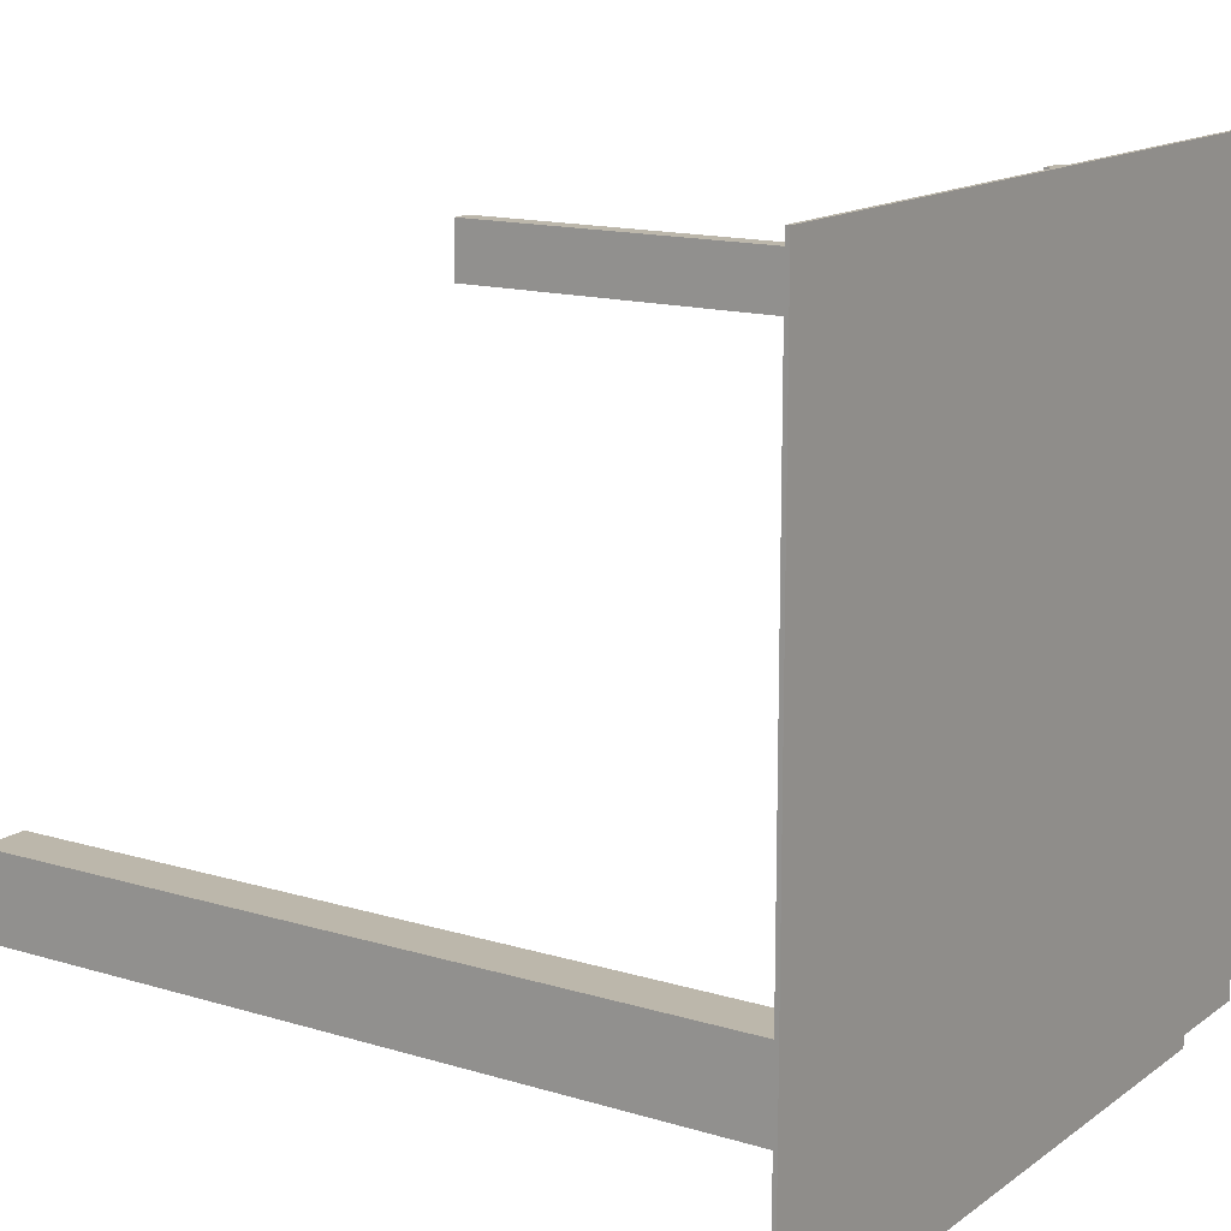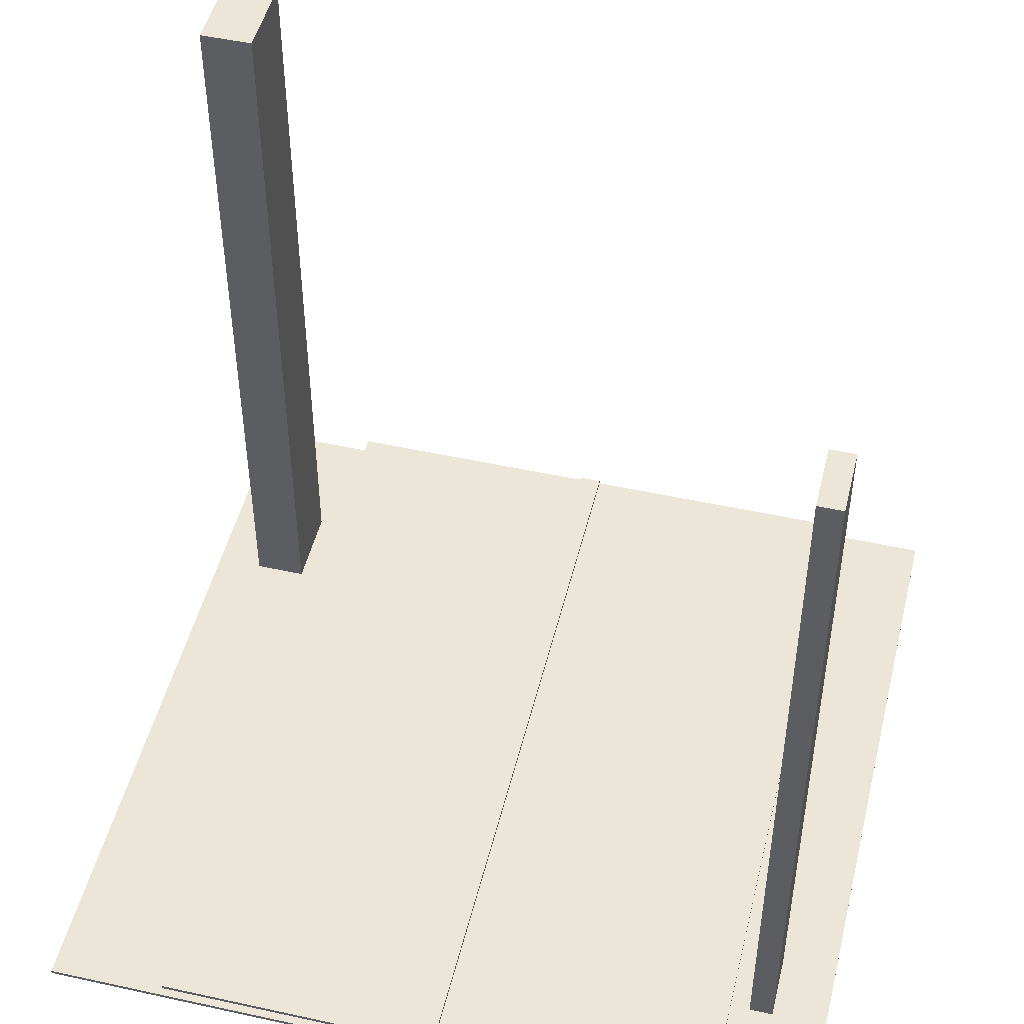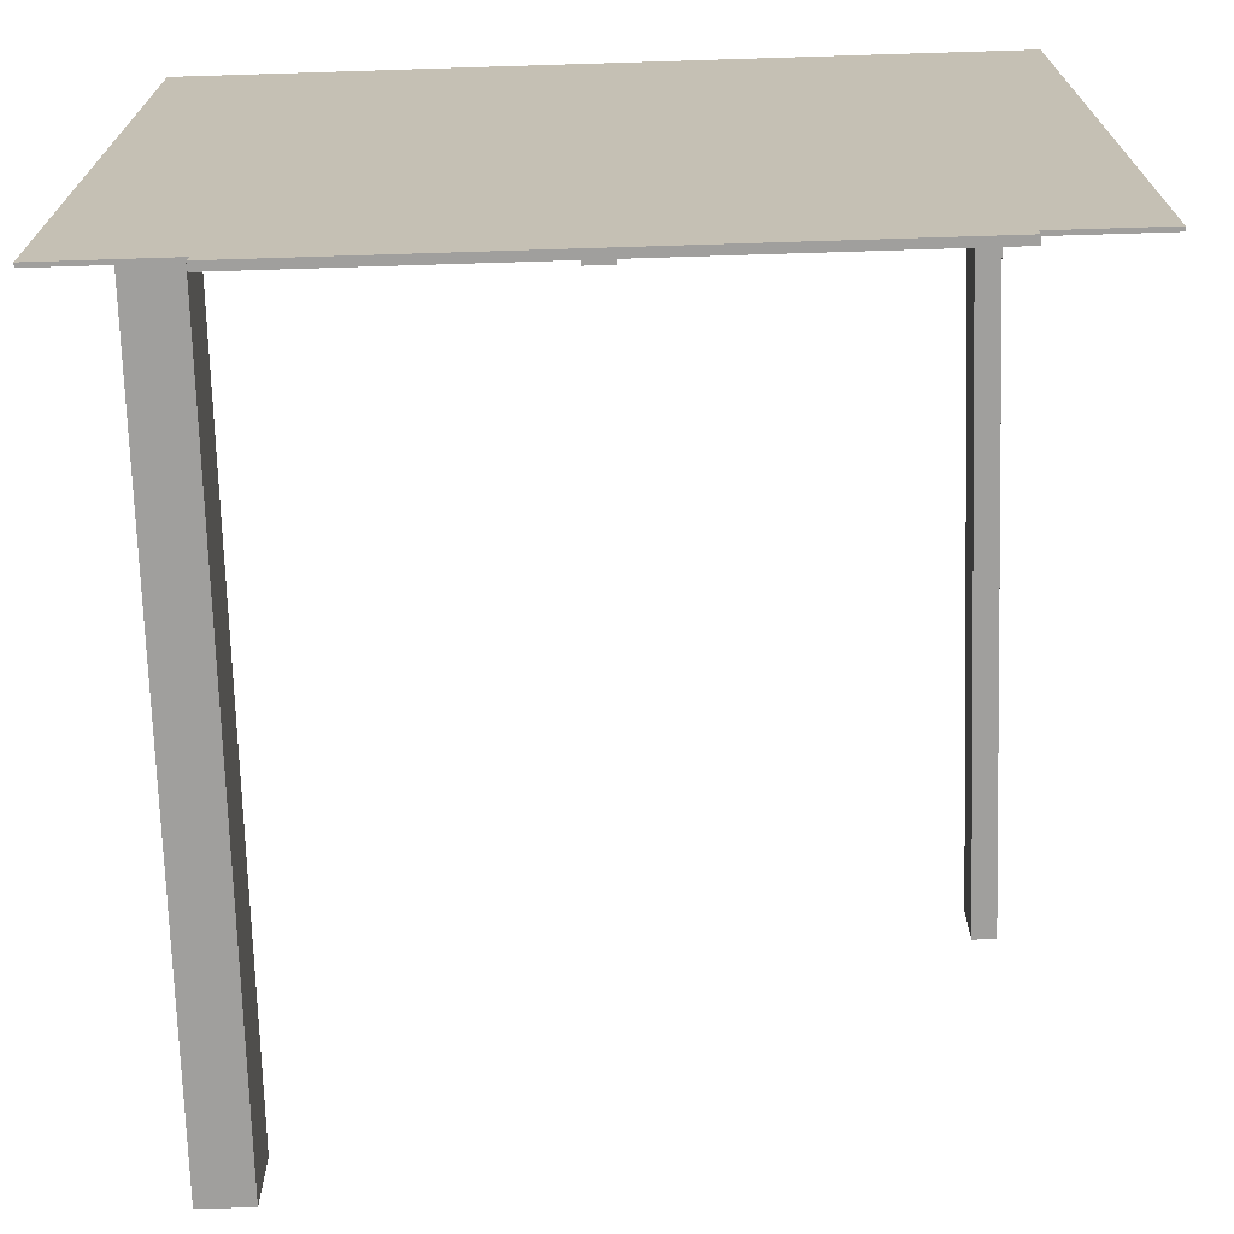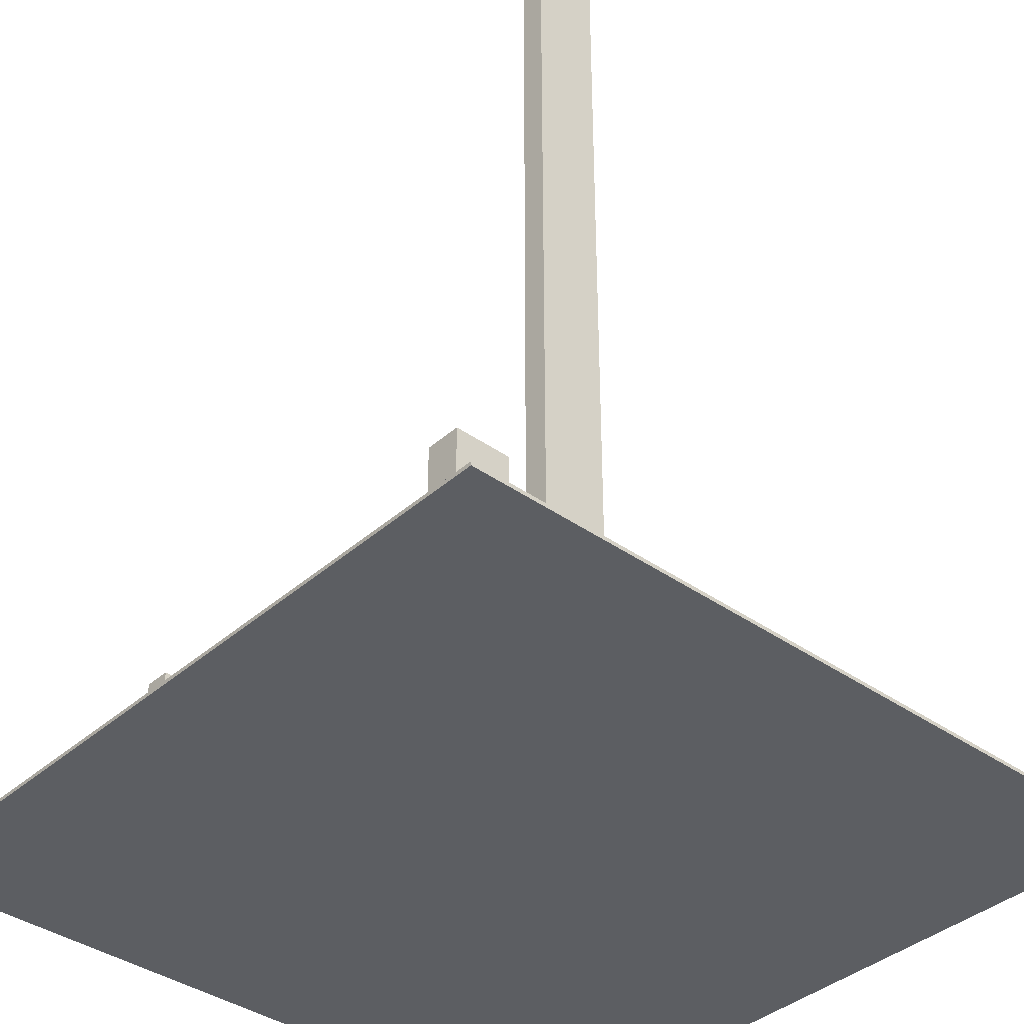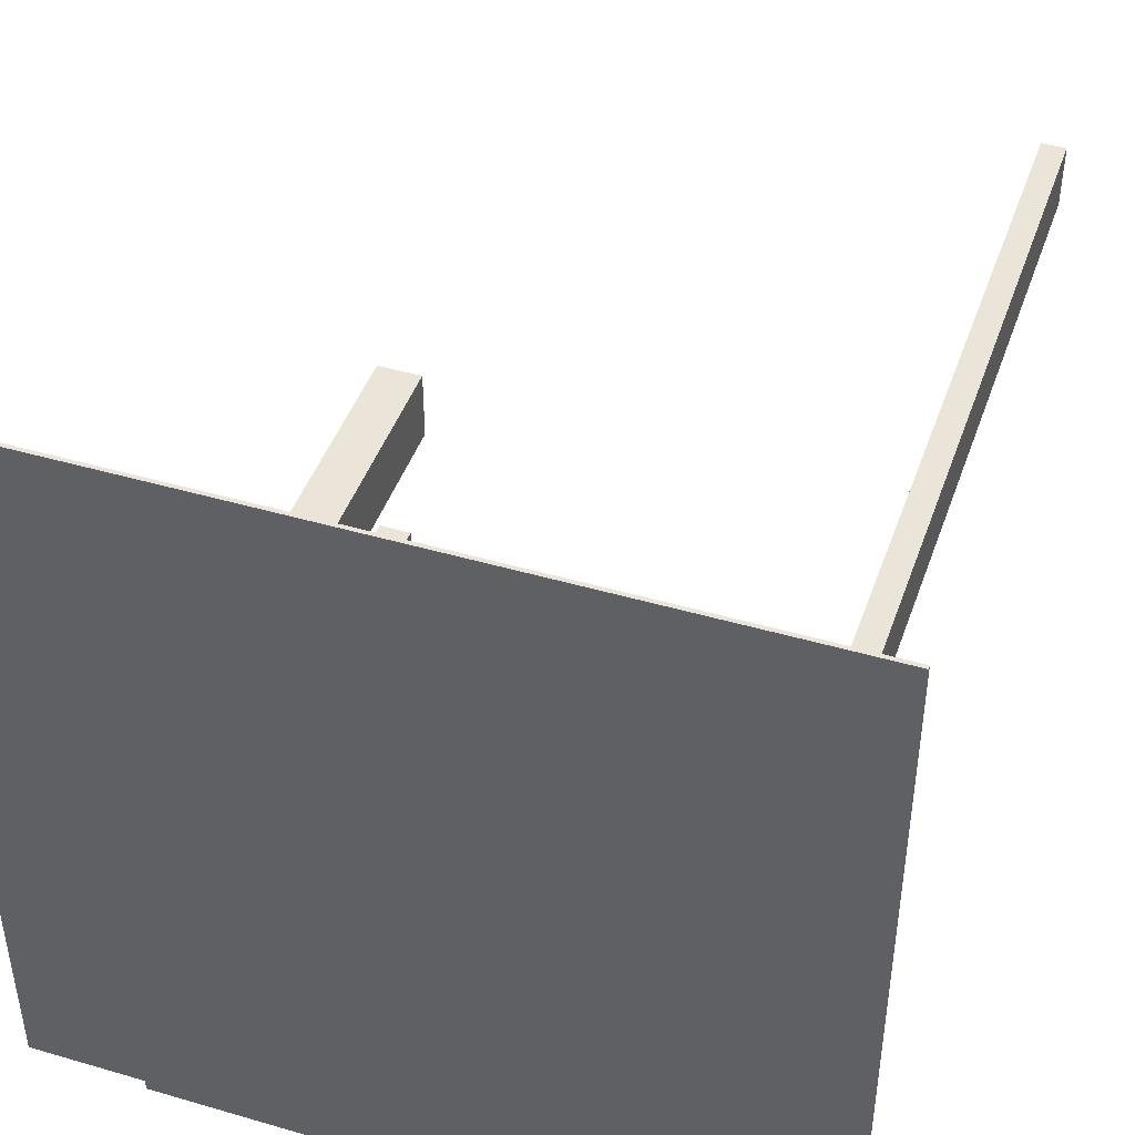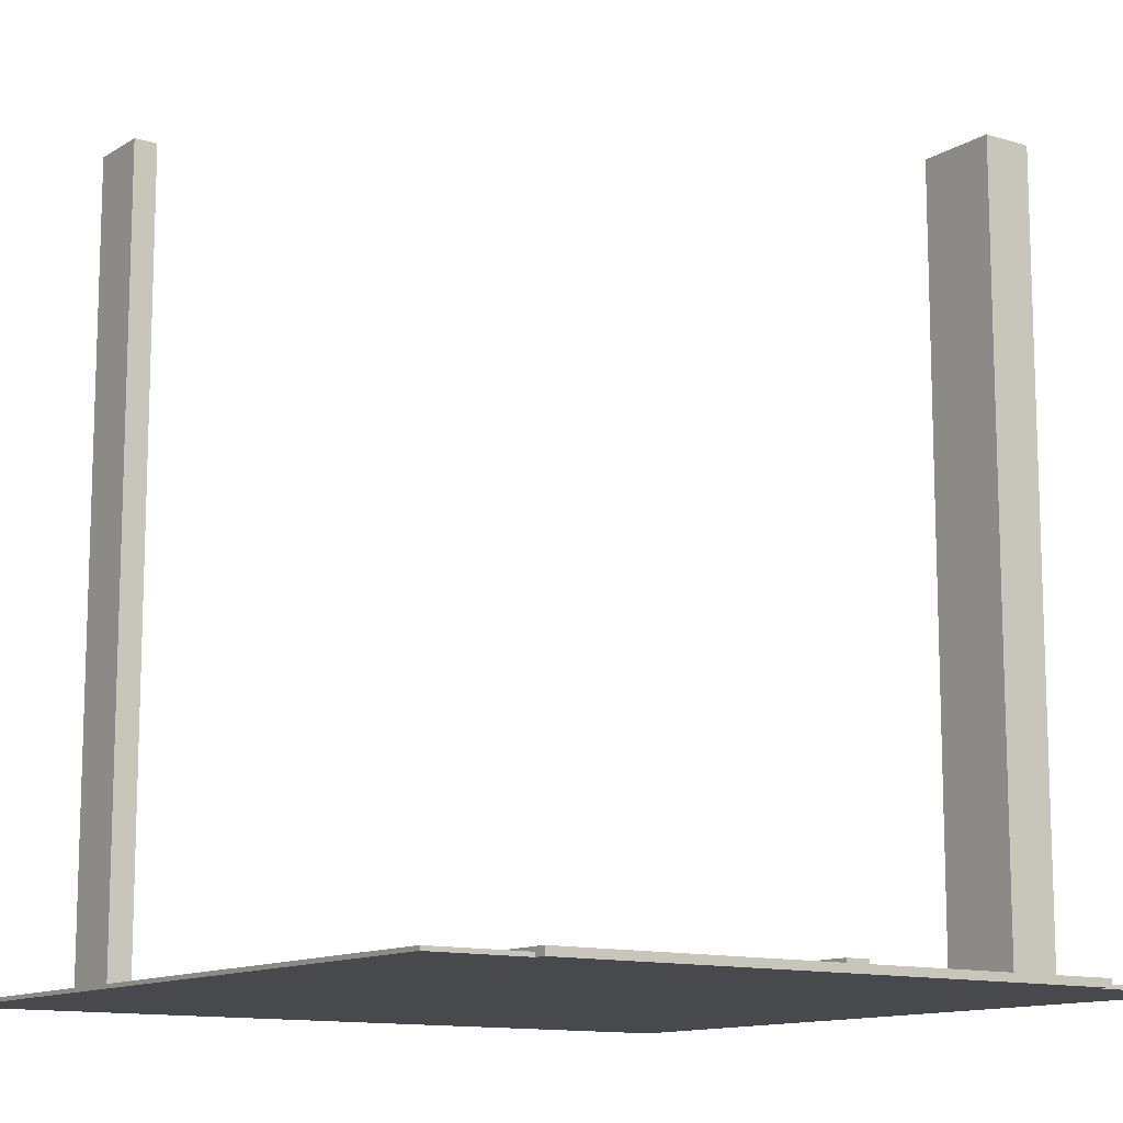
<metadata>
{"format":"obj","ext":"obj","renderer":"f3d","projection":"perspective","resolution":1024,"background":"white","views":[{"elev":14.4,"azim":-56.4,"up":"+Z"},{"elev":49.1,"azim":13.7,"up":"+Y"},{"elev":-71.3,"azim":1.8,"up":"+Z"},{"elev":-38.2,"azim":48.1,"up":"+Y"},{"elev":44.5,"azim":18.8,"up":"+Z"},{"elev":-12.2,"azim":144.5,"up":"+Y"}]}
</metadata>
<code>
o
v -10 3.1 10
v -10 3.1 -9.7
v -10 3.2 10
v -10 3.2 -9.7
v -8.8 3.2 -4.5
v -8.8 3.2 -6.6
v -8.8 23.1 -4.5
v -8.8 23.1 -6.6
v -7 3.1 -9.7
v -7 3.1 -10
v -7 3.2 9.8
v -7 3.2 -9.7
v -7 3.3 9.8
v -7 3.3 -10
v -0.3 3.2 10
v -0.3 3.2 9.8
v -0.3 3.3 9.8
v -0.3 3.3 -10
v -0.3 3.4 10
v -0.3 3.4 -10
v 8 3.2 6.8
v 8 3.2 5.2
v 8 23.1 6.8
v 8 23.1 5.2
v -7.5 3.2 -4.5
v -7.5 3.2 -6.6
v -7.5 23.1 -4.5
v -7.5 23.1 -6.6
v 0.3 3.2 10
v 0.3 3.2 9.8
v 0.3 3.3 9.8
v 0.3 3.3 -10
v 0.3 3.4 10
v 0.3 3.4 -10
v 7.5 3.1 -9.7
v 7.5 3.1 -10
v 7.5 3.2 9.8
v 7.5 3.2 -9.7
v 7.5 3.3 9.8
v 7.5 3.3 -10
v 8.6 3.2 6.8
v 8.6 3.2 5.2
v 8.6 23.1 6.8
v 8.6 23.1 5.2
v 10 3.1 10
v 10 3.1 -9.7
v 10 3.2 10
v 10 3.2 -9.7
v -10 3.1 10
v -10 3.2 10
v -0.3 3.2 10
v -0.3 3.4 10
v 0.3 3.2 10
v 0.3 3.4 10
v 10 3.1 10
v 10 3.2 10
v -7 3.2 9.8
v -7 3.3 9.8
v -0.3 3.2 9.8
v -0.3 3.3 9.8
v 0.3 3.2 9.8
v 0.3 3.3 9.8
v 7.5 3.2 9.8
v 7.5 3.3 9.8
v 8 3.2 6.8
v 8 23.1 6.8
v 8.6 3.2 6.8
v 8.6 23.1 6.8
v -8.8 3.2 -4.5
v -8.8 23.1 -4.5
v -7.5 3.2 -4.5
v -7.5 23.1 -4.5
v 8 3.2 5.2
v 8 23.1 5.2
v 8.6 3.2 5.2
v 8.6 23.1 5.2
v -8.8 3.2 -6.6
v -8.8 23.1 -6.6
v -7.5 3.2 -6.6
v -7.5 23.1 -6.6
v -10 3.1 -9.7
v -10 3.2 -9.7
v -7 3.1 -9.7
v -7 3.2 -9.7
v 7.5 3.1 -9.7
v 7.5 3.2 -9.7
v 10 3.1 -9.7
v 10 3.2 -9.7
v -7 3.1 -10
v -7 3.3 -10
v -0.3 3.3 -10
v -0.3 3.4 -10
v 0.3 3.3 -10
v 0.3 3.4 -10
v 7.5 3.1 -10
v 7.5 3.3 -10
v -10 3.1 10
v 10 3.1 10
v -10 3.1 -9.7
v -7 3.1 -9.7
v 7.5 3.1 -9.7
v 10 3.1 -9.7
v -7 3.1 -10
v 7.5 3.1 -10
v -10 3.2 10
v -0.3 3.2 10
v 0.3 3.2 10
v 10 3.2 10
v -7 3.2 9.8
v -0.3 3.2 9.8
v 0.3 3.2 9.8
v 7.5 3.2 9.8
v 8 3.2 6.8
v 8.6 3.2 6.8
v 8 3.2 5.2
v 8.6 3.2 5.2
v -8.8 3.2 -4.5
v -7.5 3.2 -4.5
v -8.8 3.2 -6.6
v -7.5 3.2 -6.6
v -10 3.2 -9.7
v -7 3.2 -9.7
v 7.5 3.2 -9.7
v 10 3.2 -9.7
v -7 3.3 9.8
v -0.3 3.3 9.8
v 0.3 3.3 9.8
v 7.5 3.3 9.8
v -7 3.3 -10
v -0.3 3.3 -10
v 0.3 3.3 -10
v 7.5 3.3 -10
v -0.3 3.4 10
v 0.3 3.4 10
v -0.3 3.4 -10
v 0.3 3.4 -10
v 8 23.1 6.8
v 8.6 23.1 6.8
v 8 23.1 5.2
v 8.6 23.1 5.2
v -8.8 23.1 -4.5
v -7.5 23.1 -4.5
v -8.8 23.1 -6.6
v -7.5 23.1 -6.6
f 3 2 1
f 4 2 3
f 7 6 5
f 8 6 7
f 12 10 9
f 13 12 11
f 14 10 12
f 14 12 13
f 17 16 15
f 19 17 15
f 19 18 17
f 20 18 19
f 23 22 21
f 24 22 23
f 25 26 27
f 27 26 28
f 29 30 31
f 29 31 33
f 31 32 33
f 33 32 34
f 35 36 38
f 37 38 39
f 38 36 40
f 39 38 40
f 41 42 43
f 43 42 44
f 45 46 47
f 47 46 48
f 51 50 49
f 53 51 49
f 53 52 51
f 54 52 53
f 55 53 49
f 56 53 55
f 59 58 57
f 60 58 59
f 63 62 61
f 64 62 63
f 67 66 65
f 68 66 67
f 71 70 69
f 72 70 71
f 73 74 75
f 75 74 76
f 77 78 79
f 79 78 80
f 81 82 83
f 83 82 84
f 85 86 87
f 87 86 88
f 89 90 91
f 89 91 93
f 91 92 93
f 93 92 94
f 89 93 95
f 95 93 96
f 99 98 97
f 100 98 99
f 101 98 100
f 102 98 101
f 103 101 100
f 104 101 103
f 105 106 109
f 109 106 110
f 107 108 111
f 111 108 112
f 112 108 113
f 113 108 114
f 112 113 115
f 114 108 116
f 105 109 117
f 117 109 118
f 105 117 119
f 118 109 120
f 105 119 121
f 119 120 121
f 120 109 122
f 121 120 122
f 115 116 123
f 112 115 123
f 116 108 124
f 123 116 124
f 125 126 129
f 129 126 130
f 127 128 131
f 131 128 132
f 133 134 135
f 135 134 136
f 137 138 139
f 139 138 140
f 141 142 143
f 143 142 144

</code>
